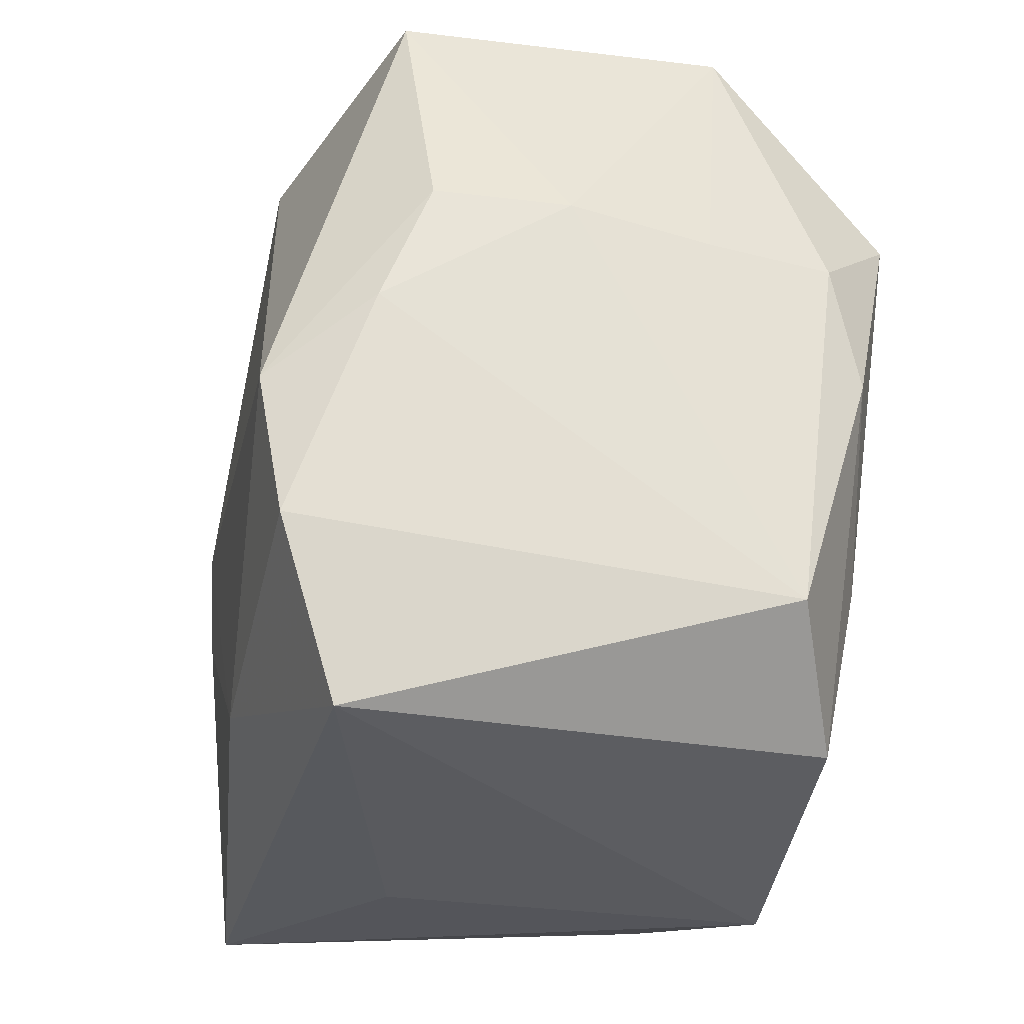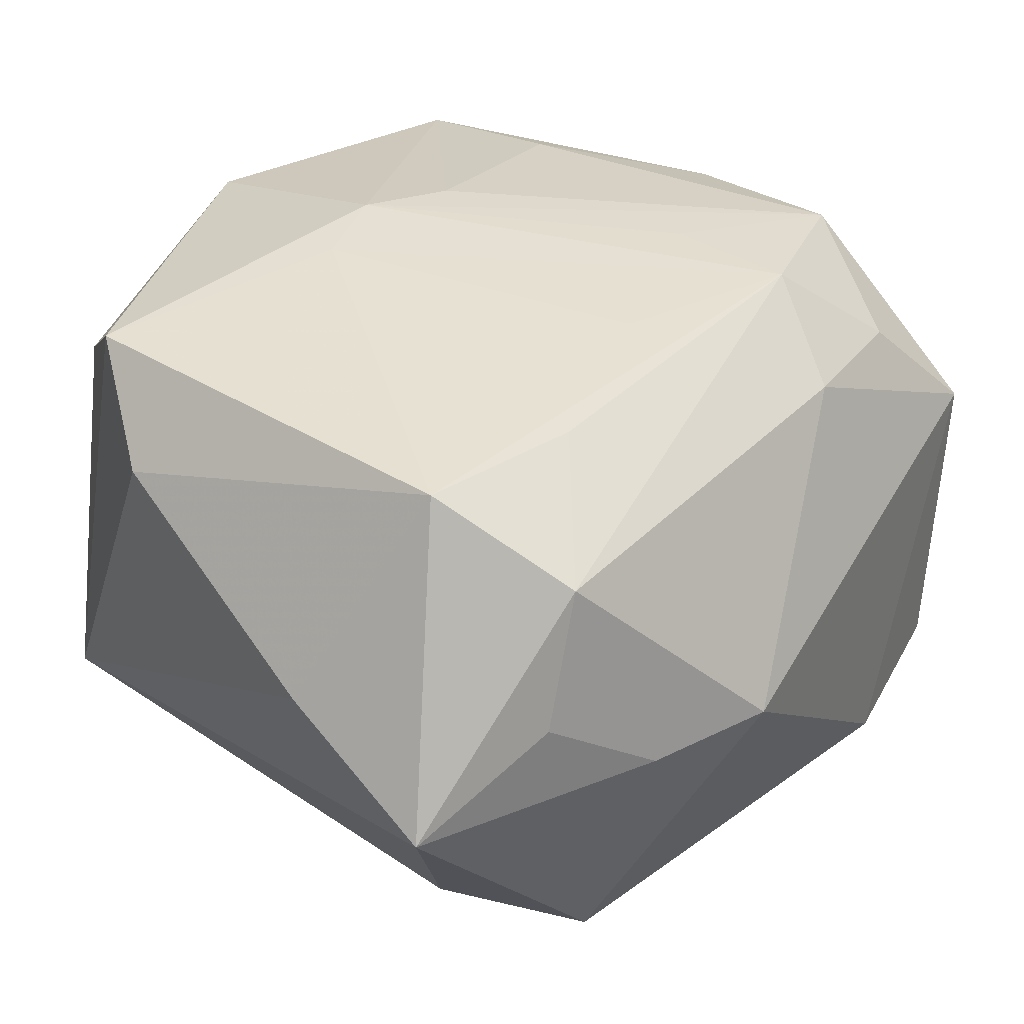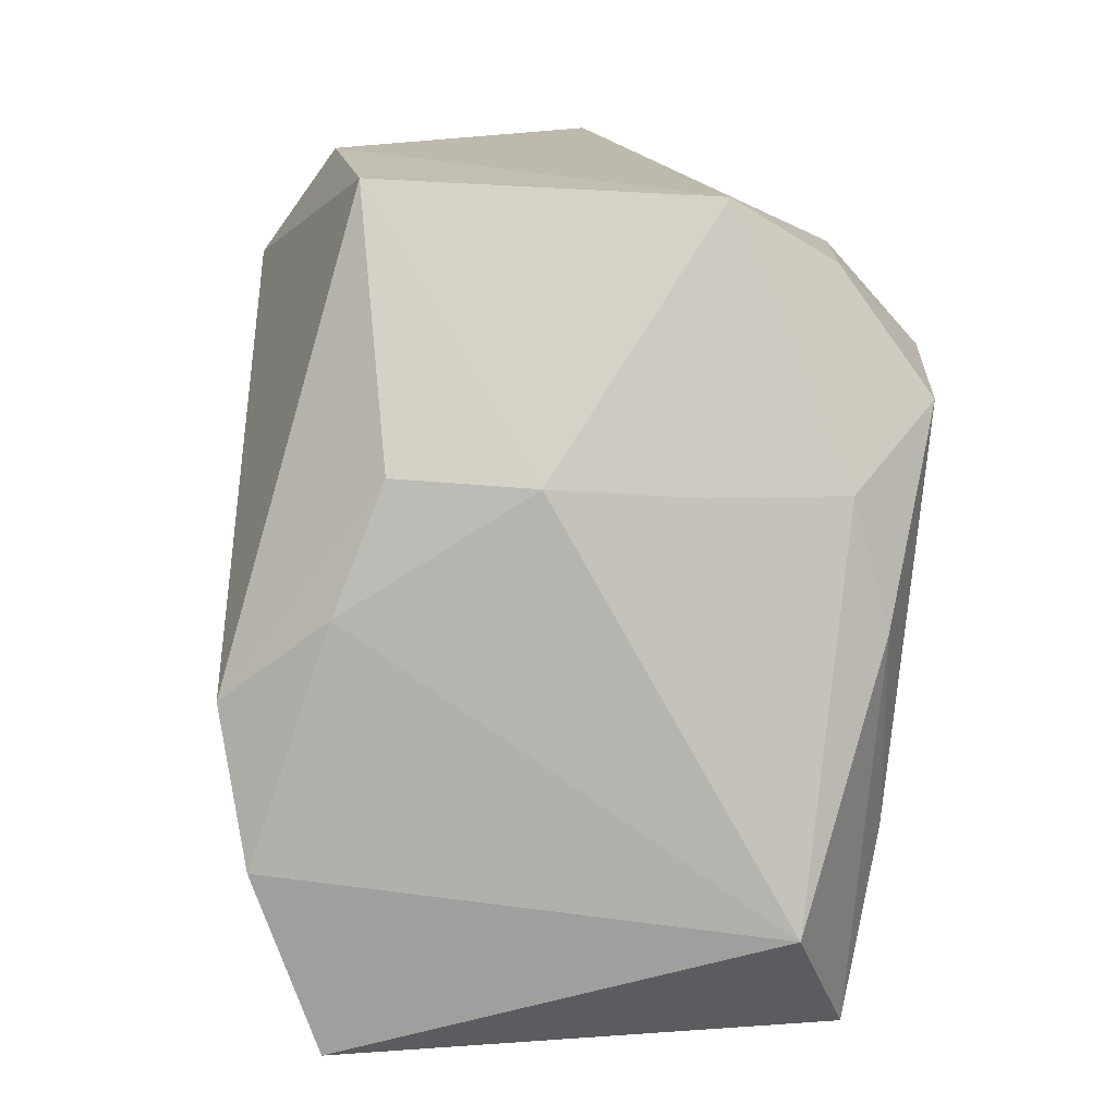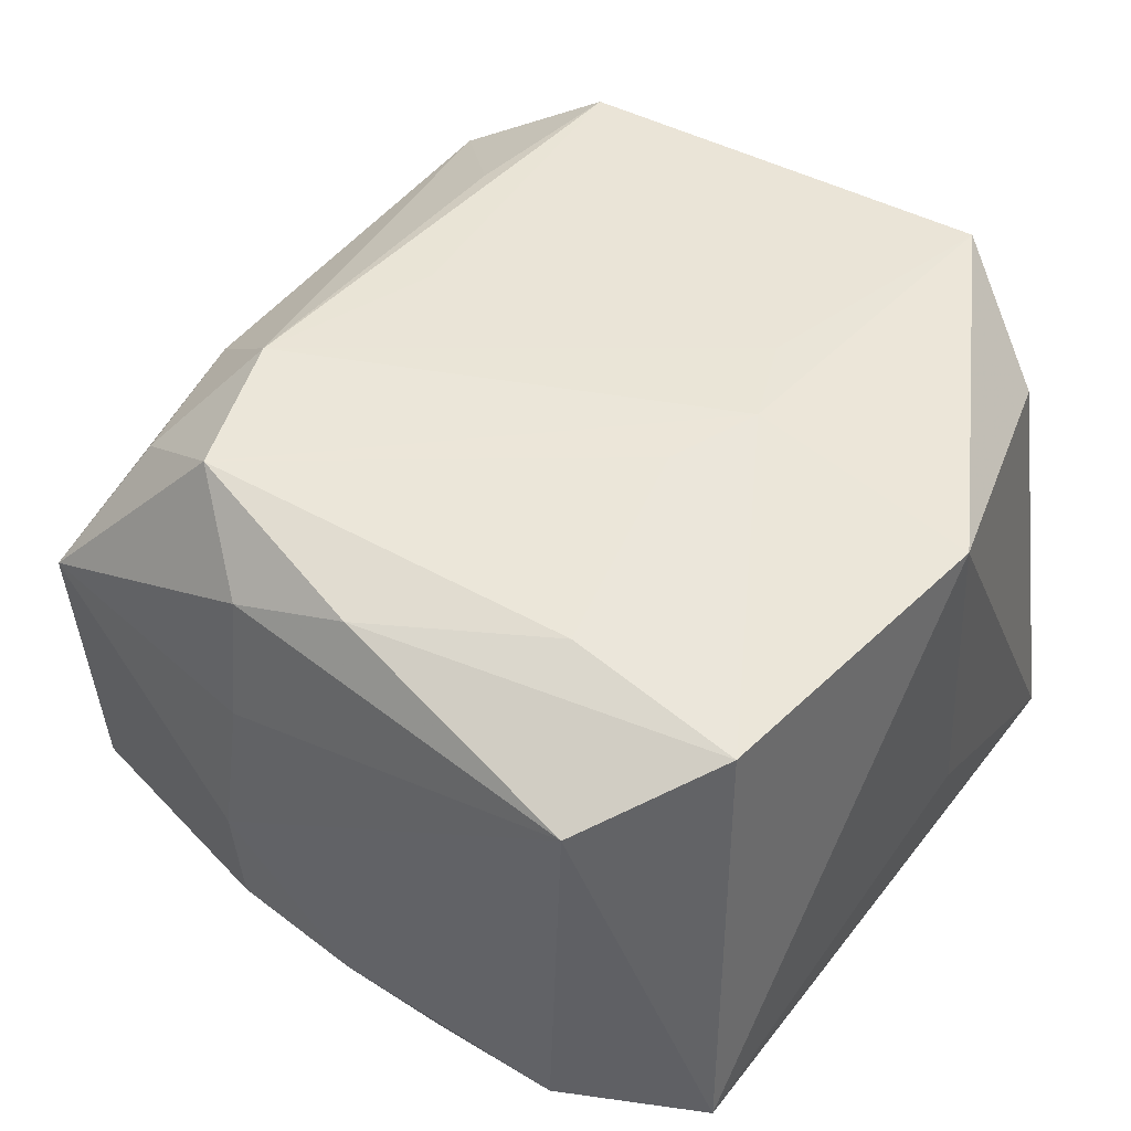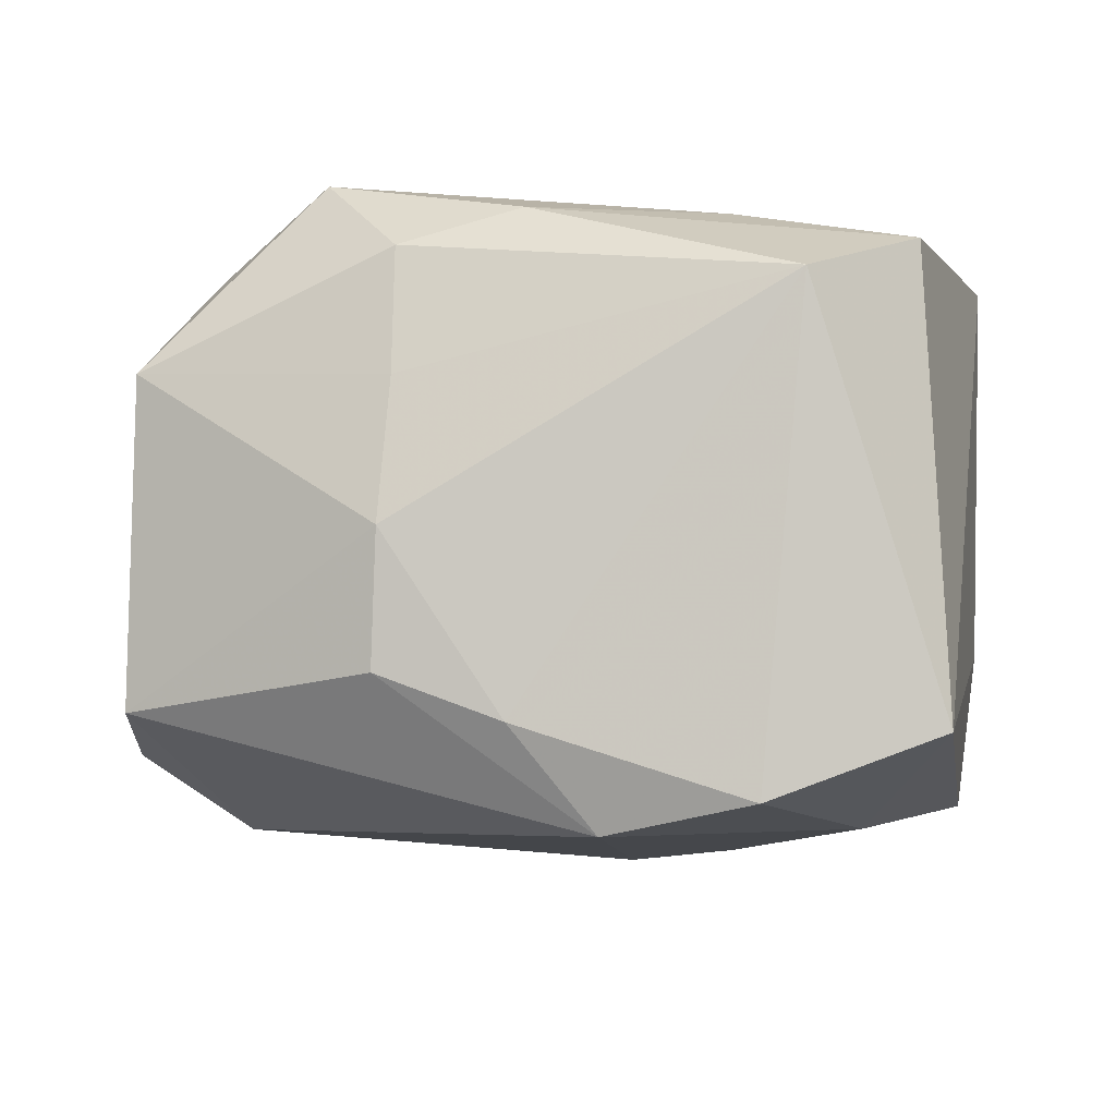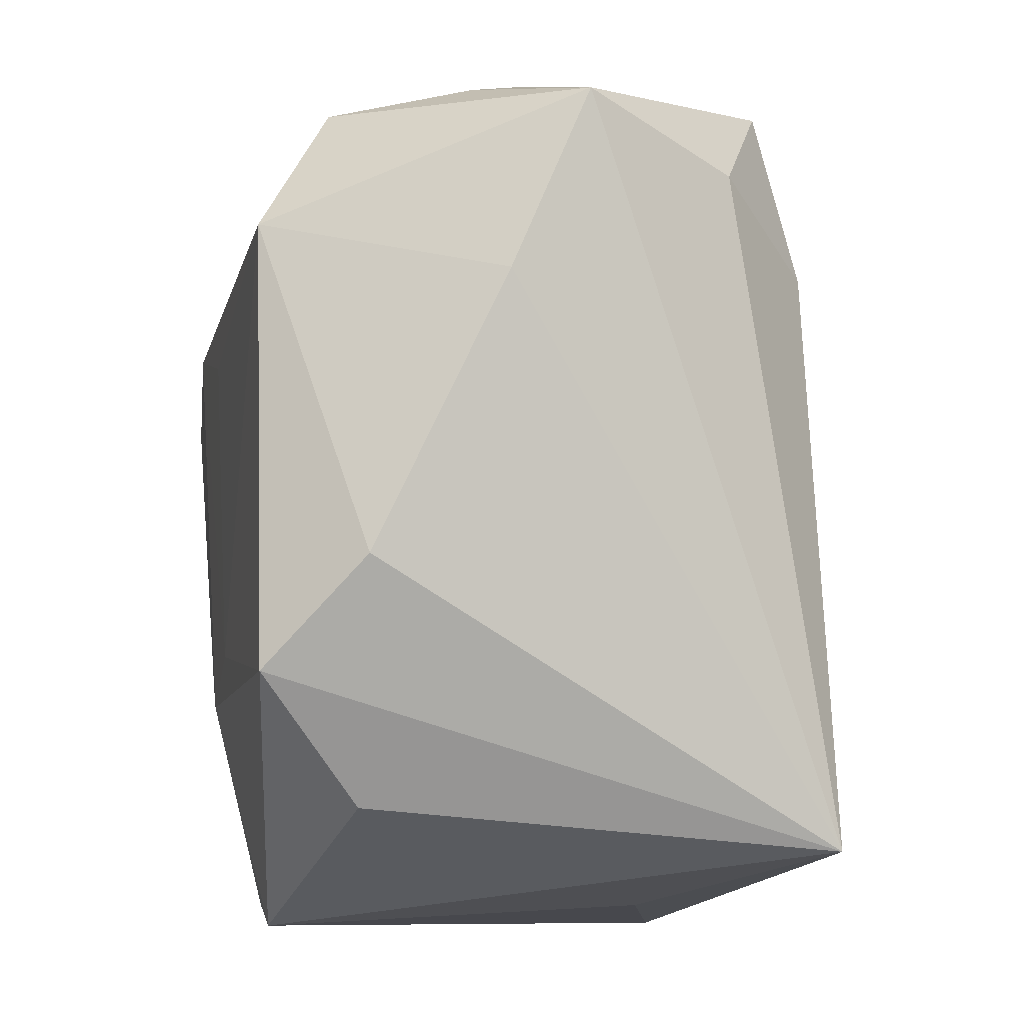
<metadata>
{"format":"obj","ext":"obj","renderer":"f3d","projection":"perspective","resolution":1024,"background":"white","views":[{"elev":-34.4,"azim":-102.9,"up":"+Y"},{"elev":38.2,"azim":136.3,"up":"+Z"},{"elev":-1.1,"azim":-94.0,"up":"+Y"},{"elev":44.0,"azim":-49.7,"up":"+Z"},{"elev":-10.1,"azim":-75.0,"up":"+Z"},{"elev":-8.9,"azim":77.8,"up":"+Y"}]}
</metadata>
<code>
v -0.02299 0.02151 -0.01295
v -0.01285 0.01376 0.01947
v 0.001382 -0.01231 0.01947
v 0.01285 0.02749 0.001134
v 0.01956 0.02472 0.006115
v -0.02652 0.004115 0.005573
v -0.01192 0.0052 0.01925
v 0.01621 0.02347 0.01453
v 0.02326 -0.02192 -0.01569
v 0.004716 0.0293 0.001319
v -0.01868 -0.02635 -0.01498
v -0.001174 0.01087 0.01946
v 0.02032 -0.01947 0.01288
v -0.02478 -0.01959 0.01071
v 0.002883 -0.02635 0.01599
v 0.02843 0.02238 0.0007357
v -0.02524 -0.002334 -0.01441
v -0.02172 -0.01602 -0.01895
v 0.005482 -0.002346 -0.02023
v -0.002856 -0.01886 -0.01907
v 0.006862 -0.02505 -0.007319
v 0.02851 0.01128 0.005521
v -0.007254 0.01958 -0.01867
v -0.02165 0.009839 0.01872
v -0.02536 0.004336 0.01358
v -0.02159 -0.006745 -0.02062
v 0.006481 -0.008772 -0.01963
v 0.009402 0.01593 0.01881
v -0.0192 0.01766 0.01378
v 0.0172 0.01426 -0.01563
v 0.02021 0.01522 0.01925
v 0.01632 0.02504 -0.01303
v -0.0105 0.02005 0.0146
v -0.02646 0.00513 -0.01155
v -0.0254 0.02033 0.006884
v -0.01304 0.02481 -0.01435
v -0.01674 -0.025 0.01423
v 0.02739 -0.005434 0.01344
v -0.02378 -0.003032 0.01574
v 0.02357 0.01898 -0.009162
v 0.006894 -0.00949 0.01947
v -0.02766 0.004514 -0.00336
v 0.02405 -0.01192 0.01919
v -0.004473 -0.01042 0.01904
v -0.0172 -0.0139 0.01643
f 15 9 13
f 36 10 32
f 11 14 18
f 21 9 15
f 15 11 21
f 21 11 9
f 15 13 43
f 43 13 9
f 42 1 34
f 34 1 26
f 36 1 35
f 35 10 36
f 35 1 42
f 16 9 40
f 40 32 16
f 16 32 4
f 4 32 10
f 36 32 23
f 26 1 23
f 23 1 36
f 9 11 20
f 11 18 20
f 20 27 9
f 20 18 26
f 22 9 16
f 42 14 6
f 14 25 6
f 6 35 42
f 25 35 6
f 37 11 15
f 37 14 11
f 15 43 3
f 3 37 15
f 39 25 14
f 14 37 39
f 39 37 45
f 26 18 17
f 17 34 26
f 42 34 17
f 17 14 42
f 17 18 14
f 10 35 33
f 30 40 9
f 32 40 30
f 30 23 32
f 16 4 5
f 26 23 19
f 19 20 26
f 27 20 19
f 23 30 19
f 9 27 19
f 19 30 9
f 38 43 9
f 9 22 38
f 2 3 41
f 41 3 43
f 24 39 45
f 25 39 24
f 24 35 25
f 2 33 29
f 29 33 35
f 29 24 2
f 35 24 29
f 8 4 10
f 8 5 4
f 10 33 8
f 8 33 2
f 16 5 8
f 7 3 2
f 2 24 7
f 7 24 3
f 44 24 45
f 3 24 44
f 45 37 44
f 37 3 44
f 31 41 43
f 43 38 31
f 31 38 22
f 31 22 16
f 16 8 31
f 28 8 2
f 2 31 28
f 28 31 8
f 2 41 12
f 12 31 2
f 41 31 12

</code>
